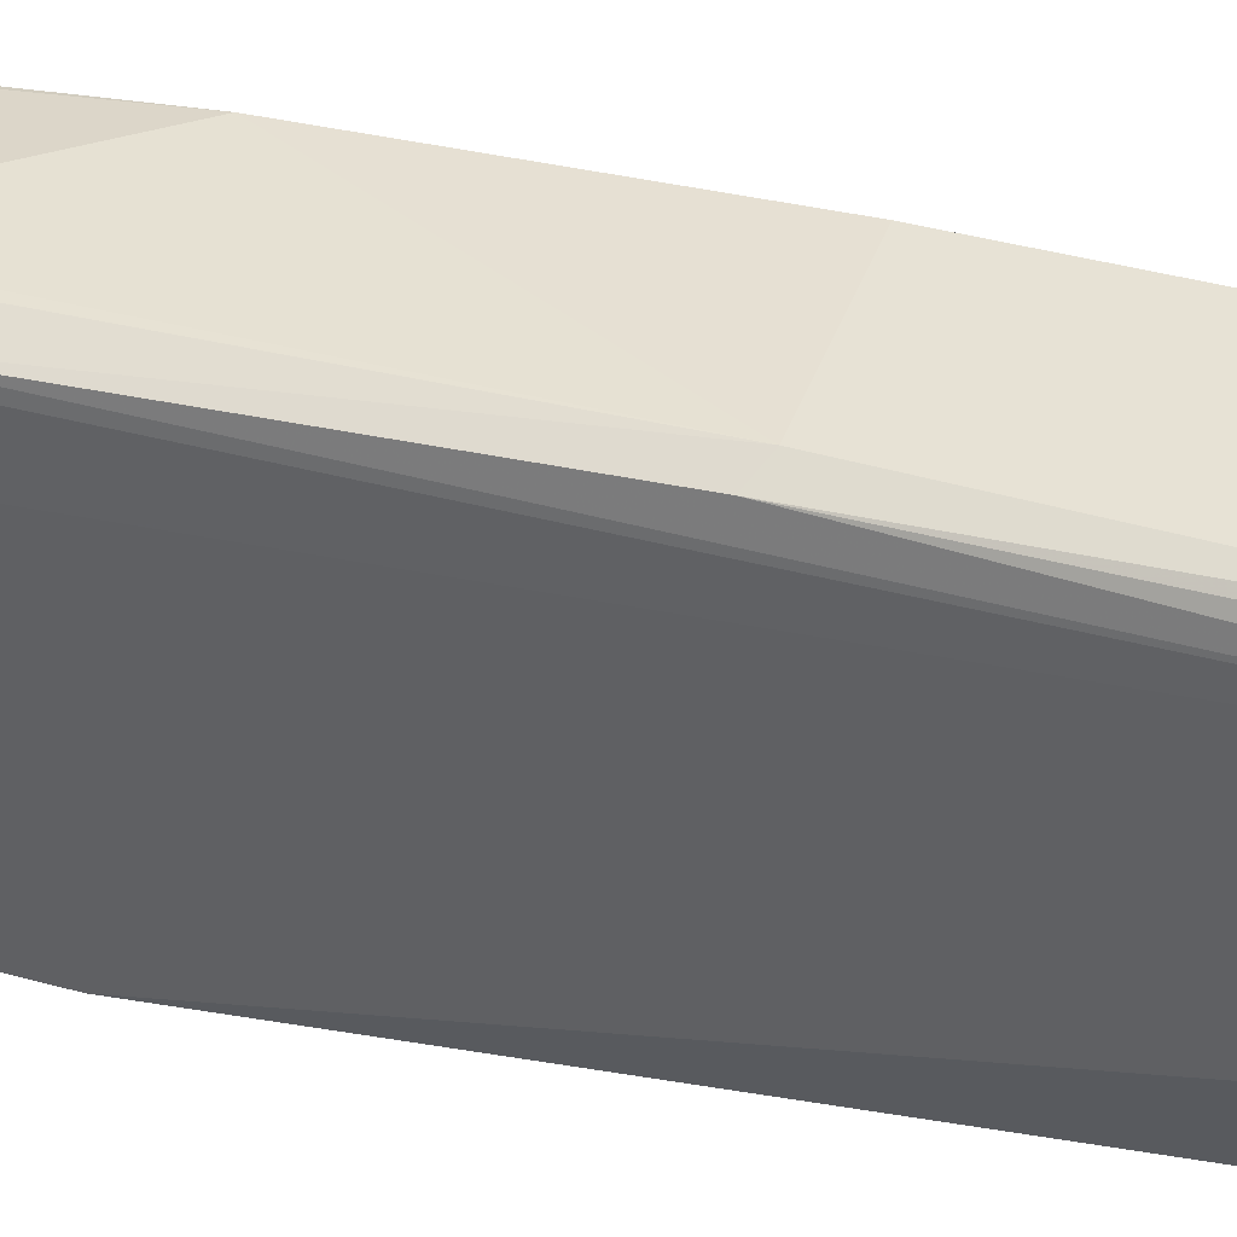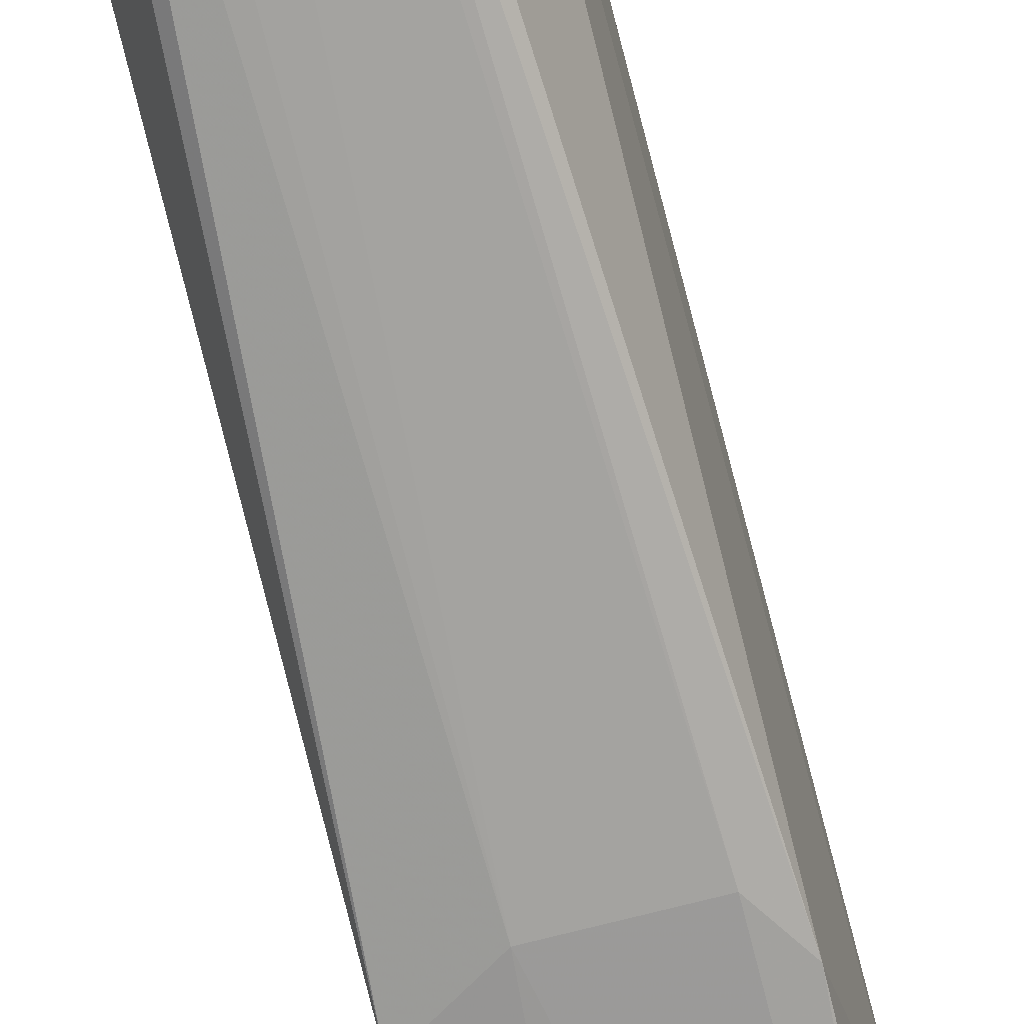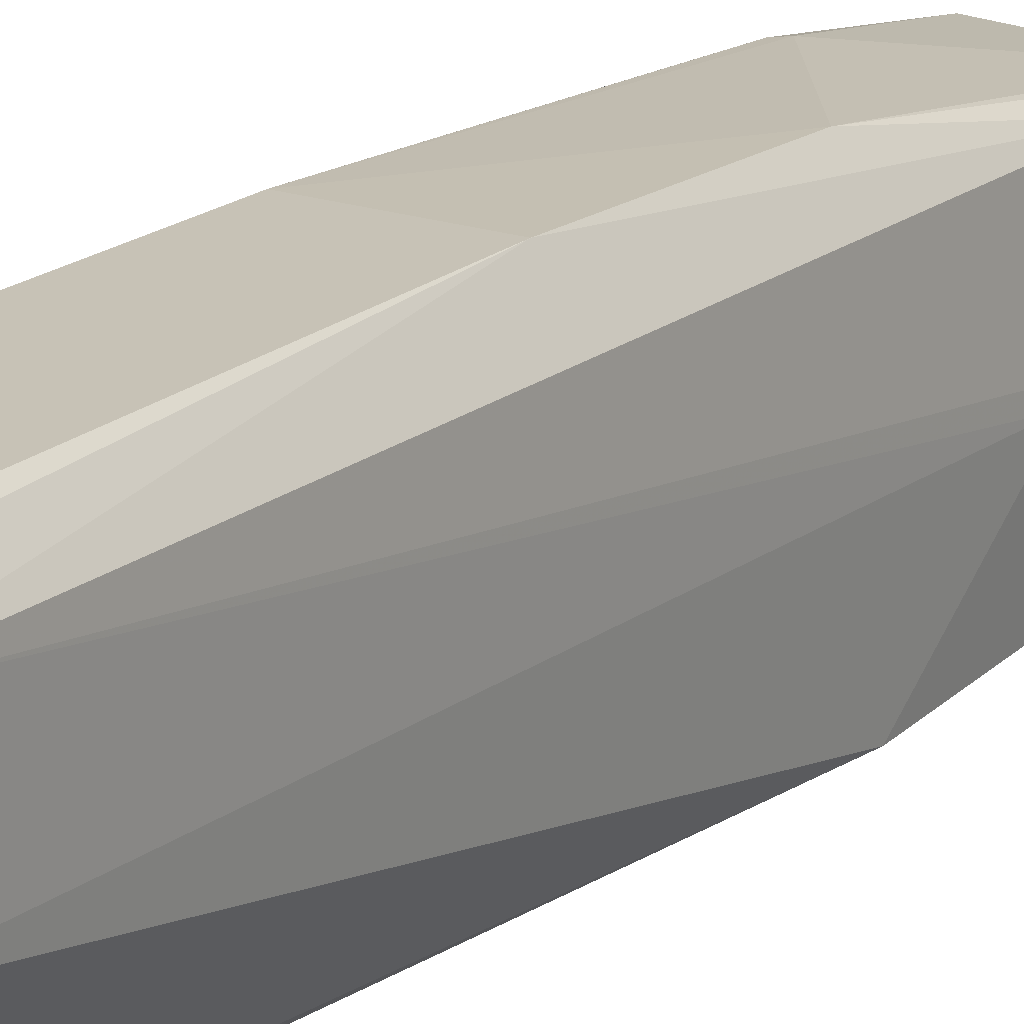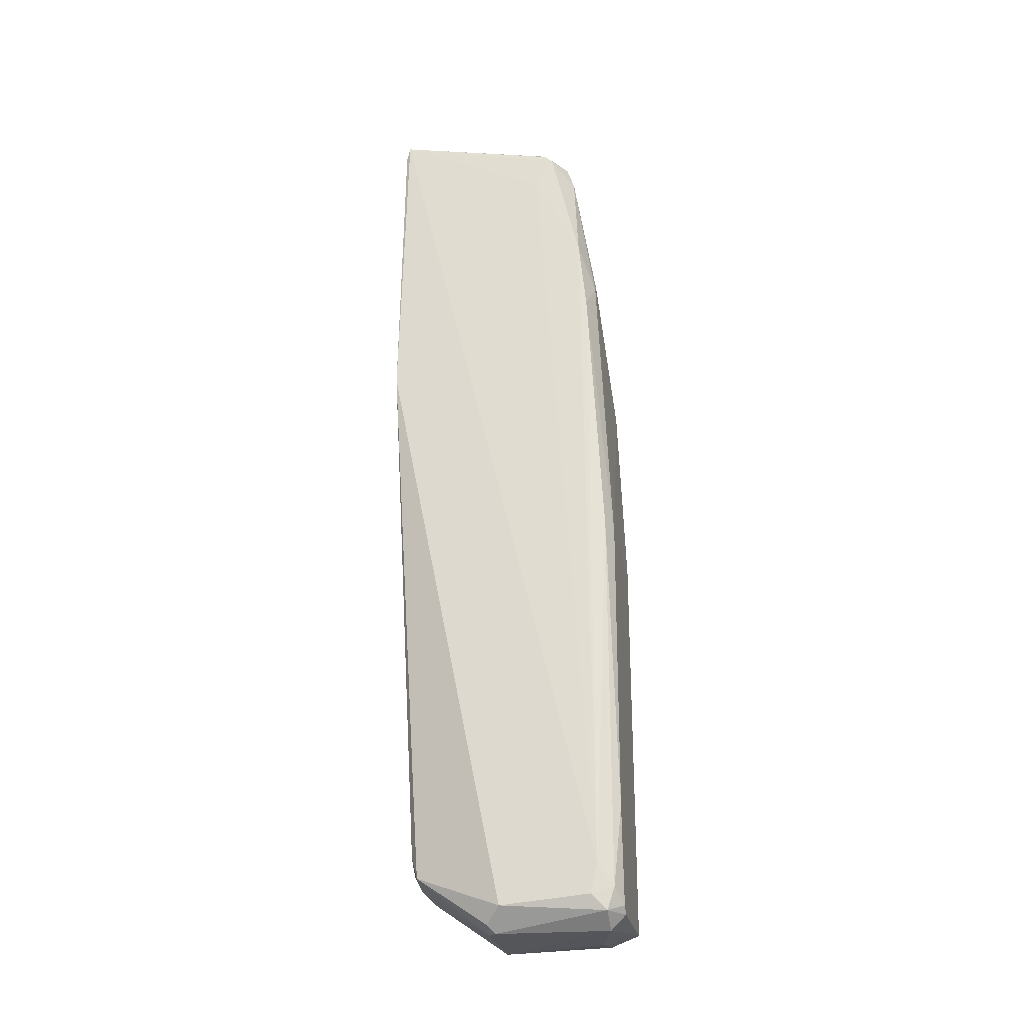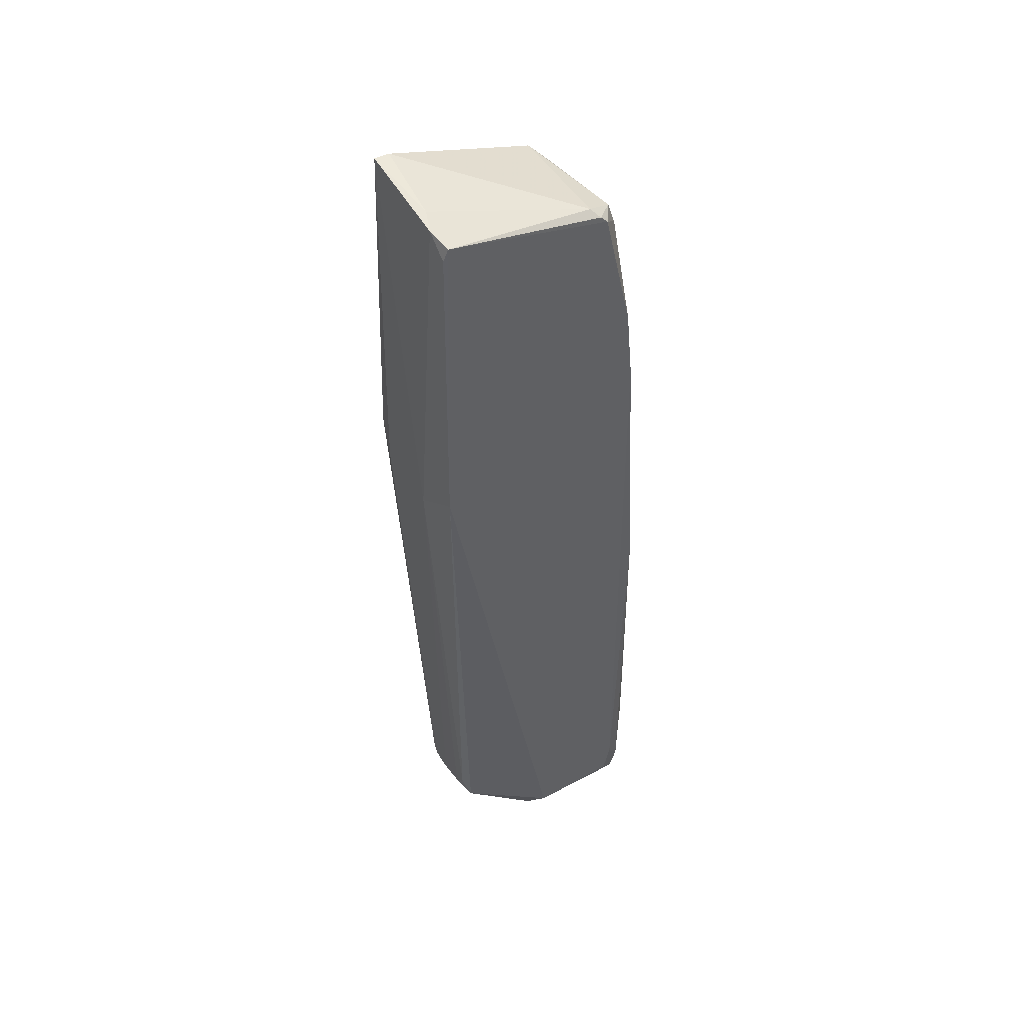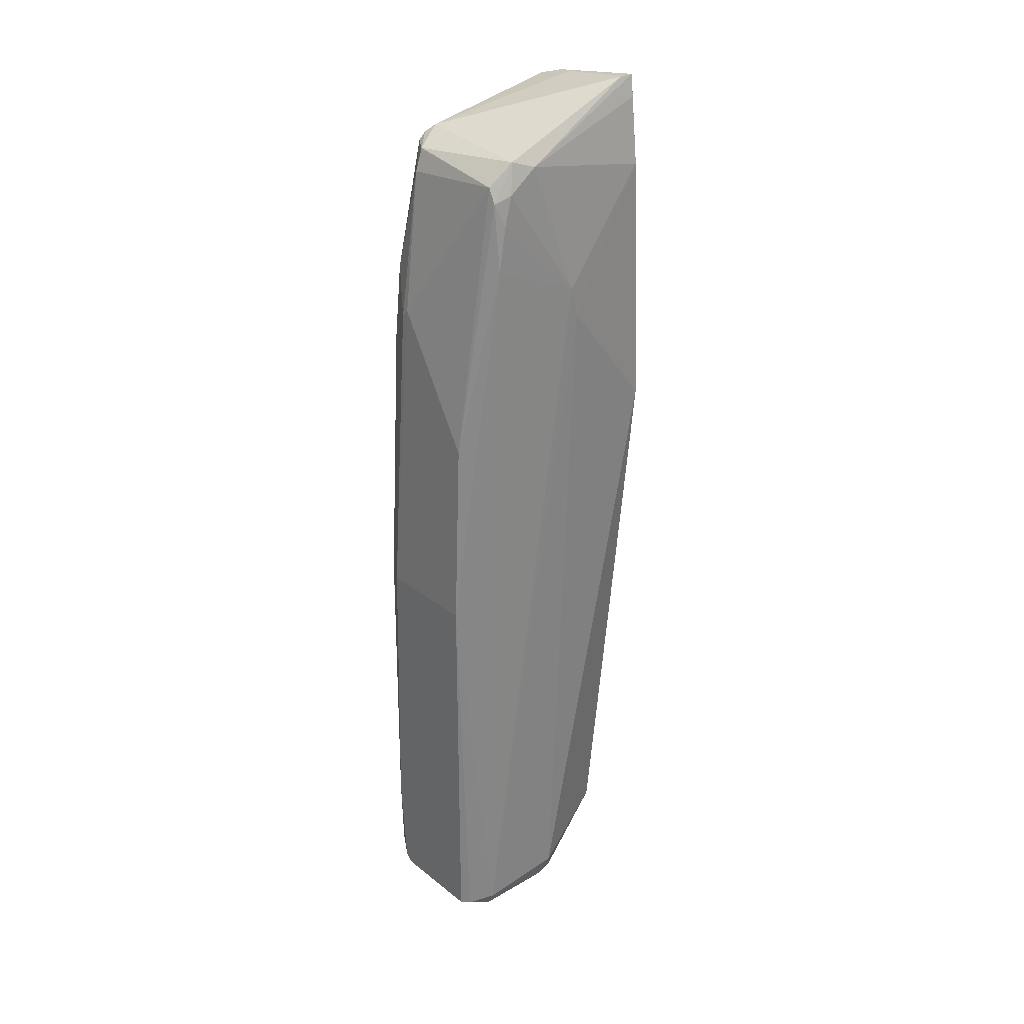
<metadata>
{"format":"obj","ext":"obj","renderer":"f3d","projection":"perspective","resolution":1024,"background":"white","views":[{"elev":40.2,"azim":-71.7,"up":"+Z"},{"elev":-70.0,"azim":14.3,"up":"+Z"},{"elev":19.3,"azim":33.1,"up":"+Z"},{"elev":-25.9,"azim":-78.9,"up":"+Y"},{"elev":46.0,"azim":-119.7,"up":"+Y"},{"elev":29.0,"azim":49.2,"up":"+Y"}]}
</metadata>
<code>
v -0.003246 0.01926 -0.01204
v 0.005932 -0.05966 0.00266
v 0.009951 0.06189 0.008684
v -0.009134 0.0629 0.0117
v -0.01014 -0.05664 0.004665
v 0.006938 0.06994 -0.01141
v 0.009951 -0.05664 0.01672
v -0.01014 0.06693 -0.0104
v 0.004928 -0.05062 -0.008392
v -0.009134 -0.05463 0.01973
v 0.009951 0.02373 -0.01141
v -0.006121 -0.05161 -0.007392
v 0.006938 0.0227 0.01973
v 0.006938 -0.05764 0.02074
v -0.006121 0.05889 0.01571
v 0.009951 -0.05563 0.004665
v -0.01014 0.02373 -0.01141
v -0.007124 -0.00339 0.02074
v 0.01096 0.0438 0.00266
v 0.009951 0.05487 0.01371
v -0.01014 -0.05161 0.01773
v -0.006121 -0.05966 0.01873
v -0.009134 0.03477 0.01773
v 0.007941 0.0599 0.01471
v 0.009343 0.05824 -0.01039
v -0.005117 0.0398 0.01873
v -0.006121 -0.05966 0.00266
v 0.006938 -0.00339 0.02074
v 0.008947 0.0629 0.0117
v -0.005117 -0.0486 -0.008392
v -0.007124 -0.05664 0.02074
v 0.007171 0.0192 -0.01199
v -0.006998 0.06786 -0.01114
v 0.005932 -0.0506 -0.007392
v -0.00813 0.06391 0.01069
v 0.009951 0.04882 0.01471
v 0.006938 0.06994 -0.009399
v 0.008947 -0.05865 0.01672
v 0.000907 -0.05161 -0.008392
v -0.009134 -0.002392 0.01973
v -0.009354 0.05763 0.01024
v -0.006121 0.0619 0.01471
v 0.01096 0.0398 0.001656
v -0.009134 -0.05765 0.01873
v -0.009134 0.04482 0.01672
v 0.008947 -0.05865 0.005669
v 0.004928 -0.05262 -0.007392
v -0.00813 -0.04358 0.02074
v 0.002873 -0.05954 0.01651
v -0.00813 -0.05865 0.00266
v -0.004005 0.0684 -0.01004
v -0.006121 0.03879 0.01873
v -0.009833 0.0651 -0.01094
v 0.007941 -0.05764 0.01973
v -0.009134 0.0619 0.0127
v 0.008947 0.05788 0.01471
v 0.008947 -0.05764 0.003664
v -0.01014 -0.05564 0.01672
v 0.007726 0.06708 -0.01095
v -0.007124 -0.05966 0.003664
v 0.009951 0.05887 0.0127
v -0.006121 -0.05765 0.02074
v -0.003108 -0.05062 -0.008392
v 0.003922 -0.05161 -0.008392
f 47 39 64
f 5 8 17
f 12 5 17
f 8 5 21
f 11 6 25
f 3 19 25
f 18 13 26
f 24 15 26
f 13 24 26
f 2 22 27
f 18 14 28
f 13 18 28
f 17 1 30
f 12 17 30
f 14 18 31
f 1 6 32
f 6 11 32
f 11 9 32
f 6 1 33
f 9 11 34
f 11 16 34
f 8 4 35
f 33 8 35
f 7 19 36
f 19 20 36
f 28 7 36
f 13 28 36
f 3 6 37
f 29 3 37
f 35 29 37
f 27 12 39
f 21 10 40
f 18 23 40
f 23 21 40
f 8 21 41
f 15 24 42
f 24 29 42
f 35 4 42
f 29 35 42
f 7 16 43
f 16 11 43
f 19 7 43
f 11 25 43
f 25 19 43
f 31 10 44
f 21 23 45
f 41 21 45
f 16 7 46
f 7 38 46
f 38 2 46
f 2 27 47
f 9 34 47
f 27 39 47
f 10 31 48
f 31 18 48
f 40 10 48
f 18 40 48
f 22 2 49
f 14 22 49
f 38 14 49
f 2 38 49
f 5 12 50
f 12 27 50
f 6 33 51
f 33 35 51
f 37 6 51
f 35 37 51
f 23 18 52
f 18 26 52
f 26 15 52
f 15 45 52
f 45 23 52
f 17 8 53
f 1 17 53
f 33 1 53
f 8 33 53
f 7 28 54
f 28 14 54
f 38 7 54
f 14 38 54
f 4 8 55
f 8 41 55
f 42 4 55
f 15 42 55
f 45 15 55
f 41 45 55
f 24 13 56
f 29 24 56
f 36 20 56
f 13 36 56
f 34 16 57
f 16 46 57
f 46 2 57
f 2 47 57
f 47 34 57
f 21 5 58
f 10 21 58
f 5 44 58
f 44 10 58
f 6 3 59
f 3 25 59
f 25 6 59
f 27 22 60
f 44 5 60
f 22 44 60
f 5 50 60
f 50 27 60
f 19 3 61
f 20 19 61
f 3 29 61
f 56 20 61
f 29 56 61
f 22 14 62
f 14 31 62
f 44 22 62
f 31 44 62
f 30 1 63
f 12 30 63
f 39 12 63
f 1 39 63
f 1 32 64
f 32 9 64
f 39 1 64
f 9 47 64

</code>
